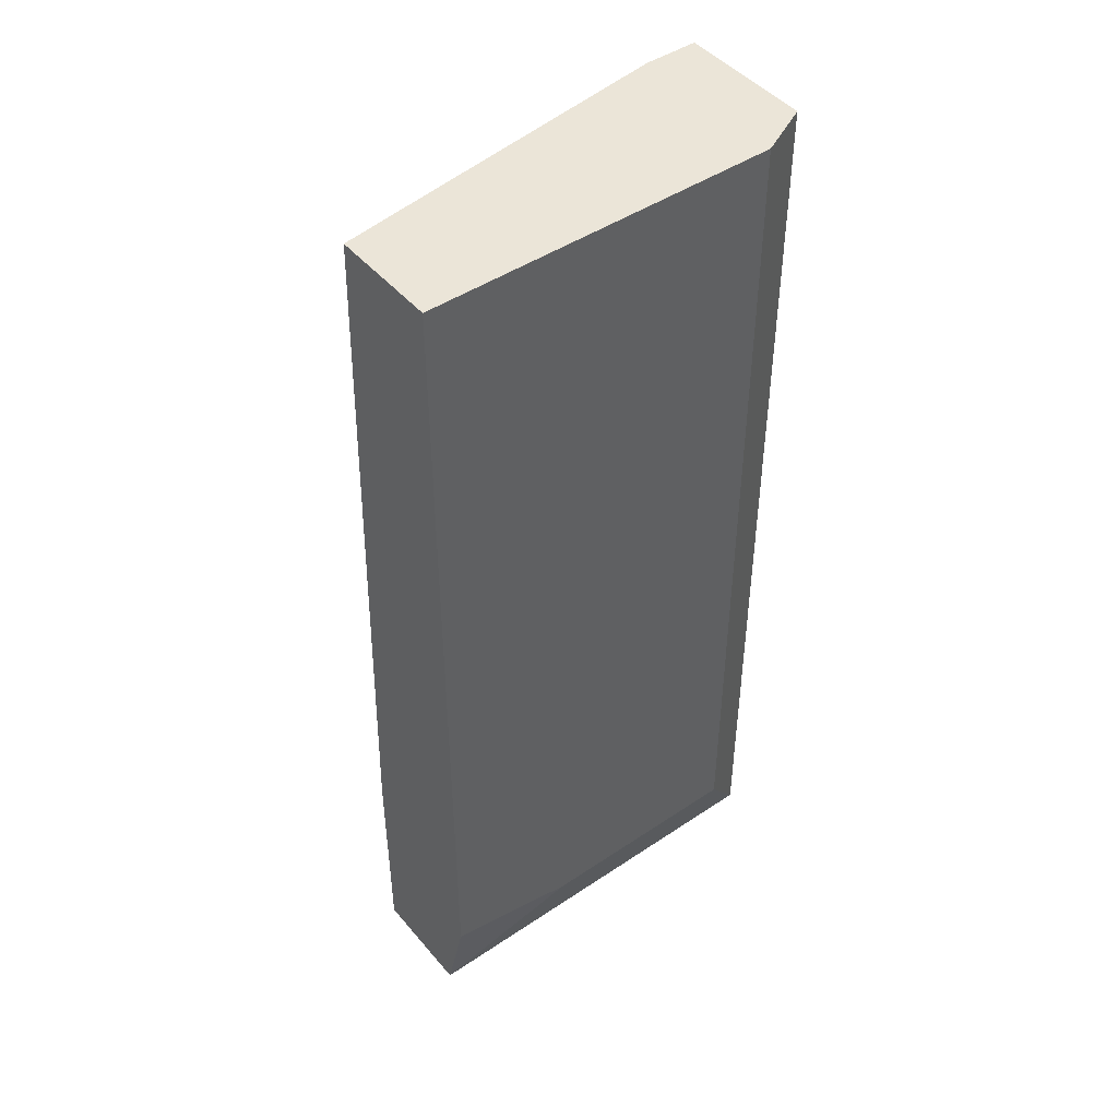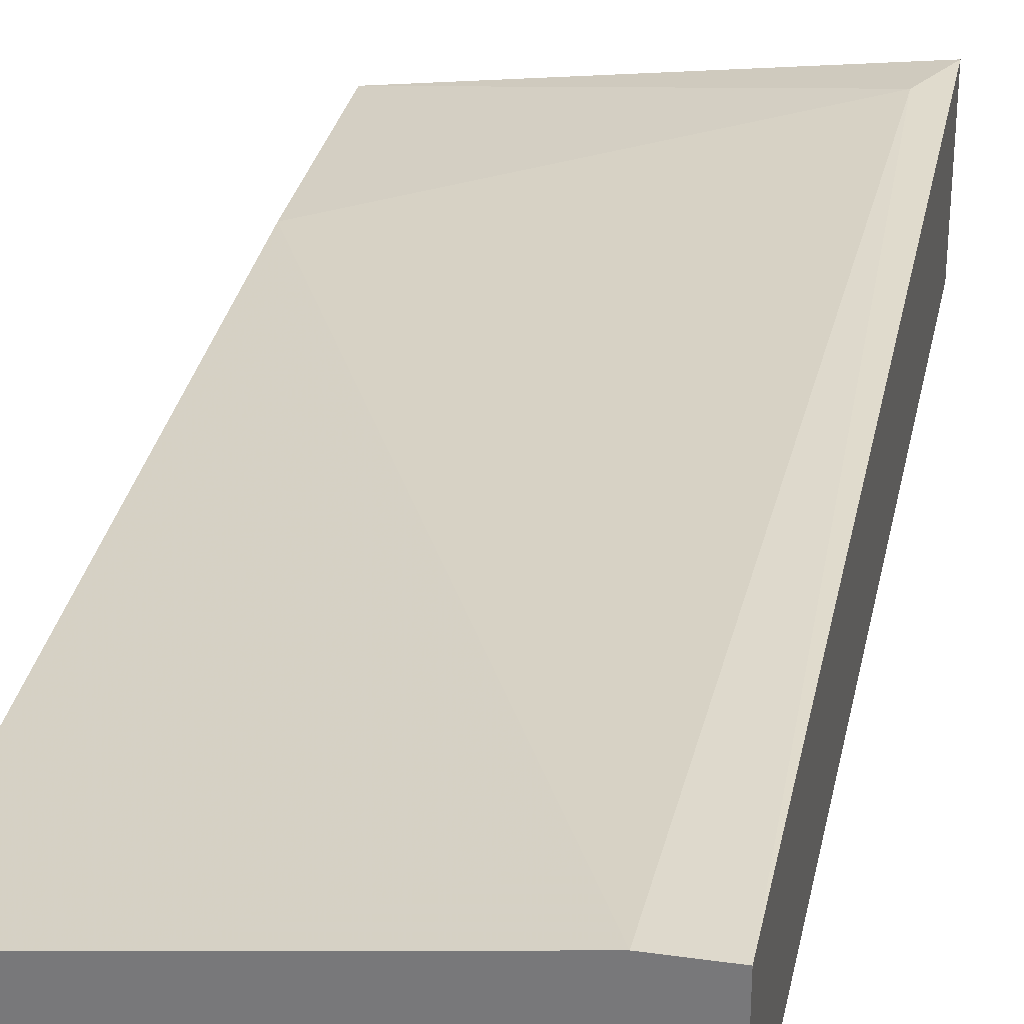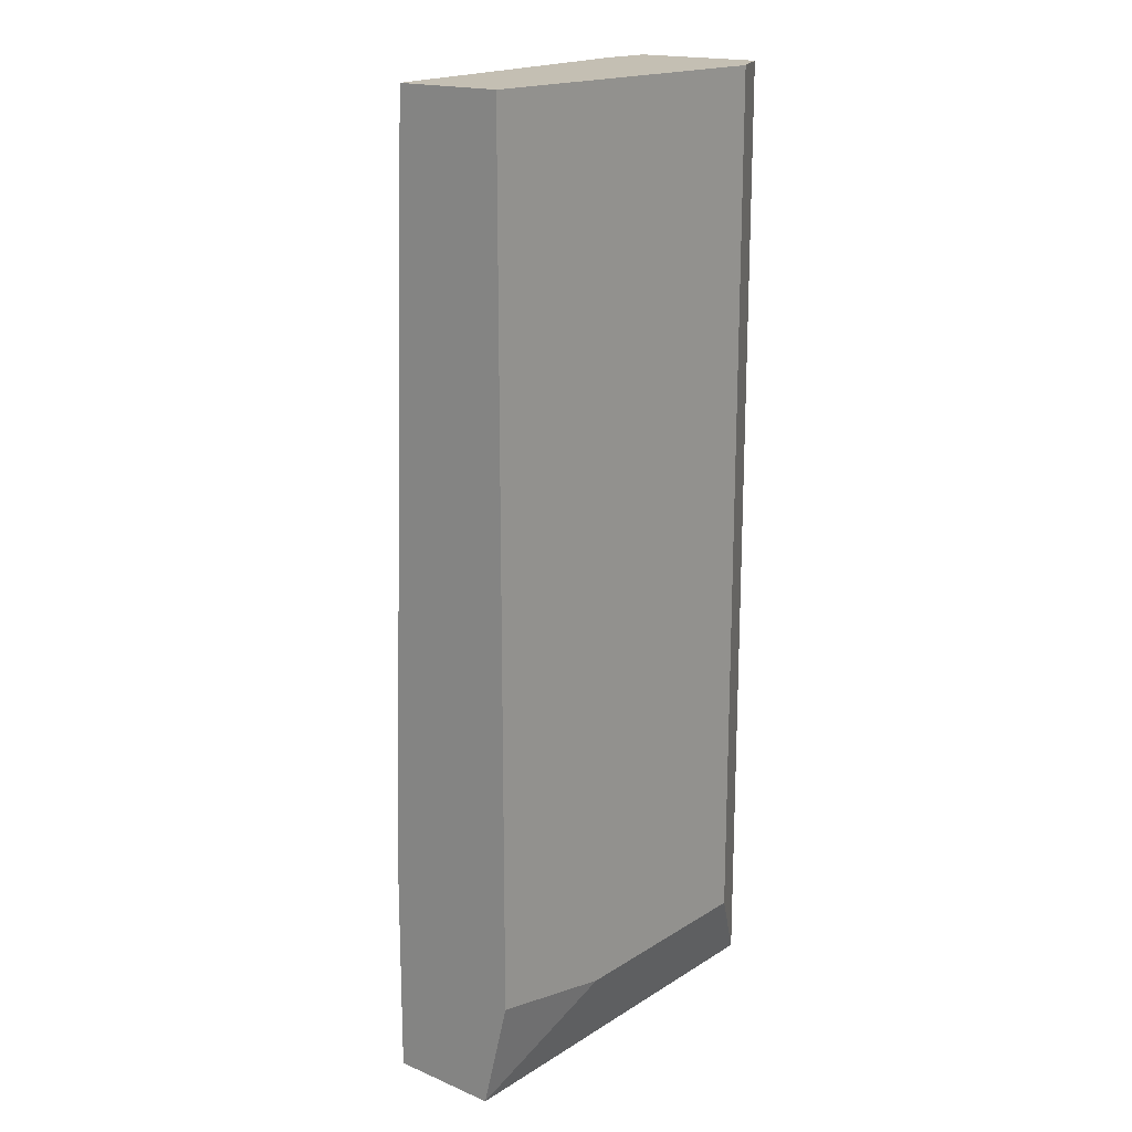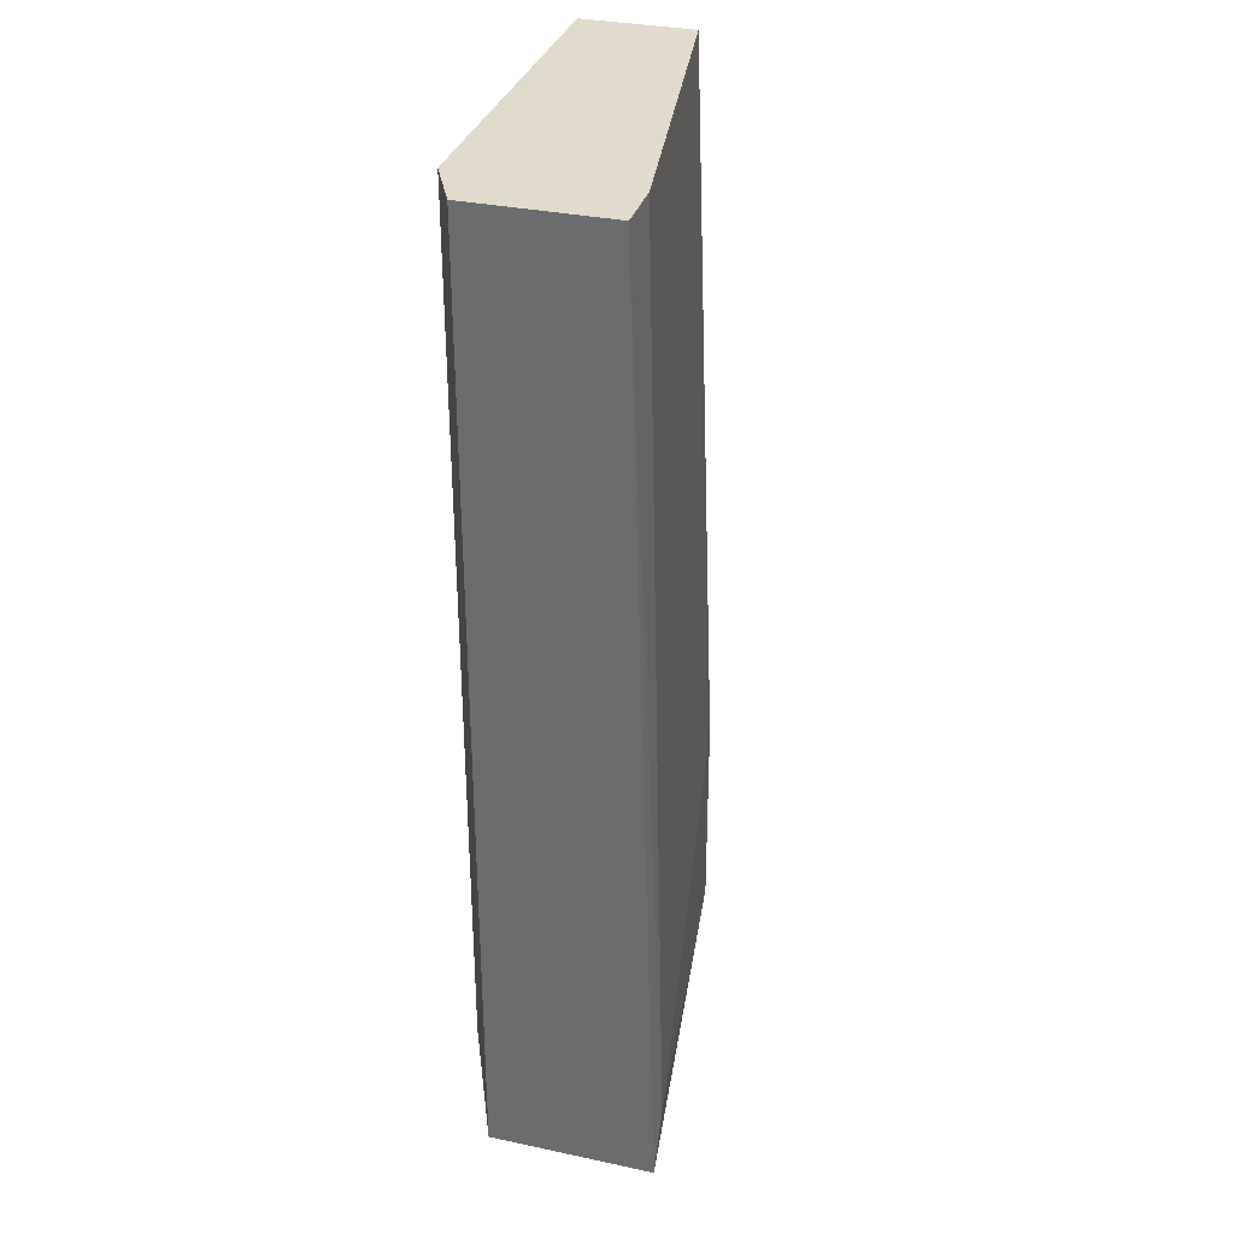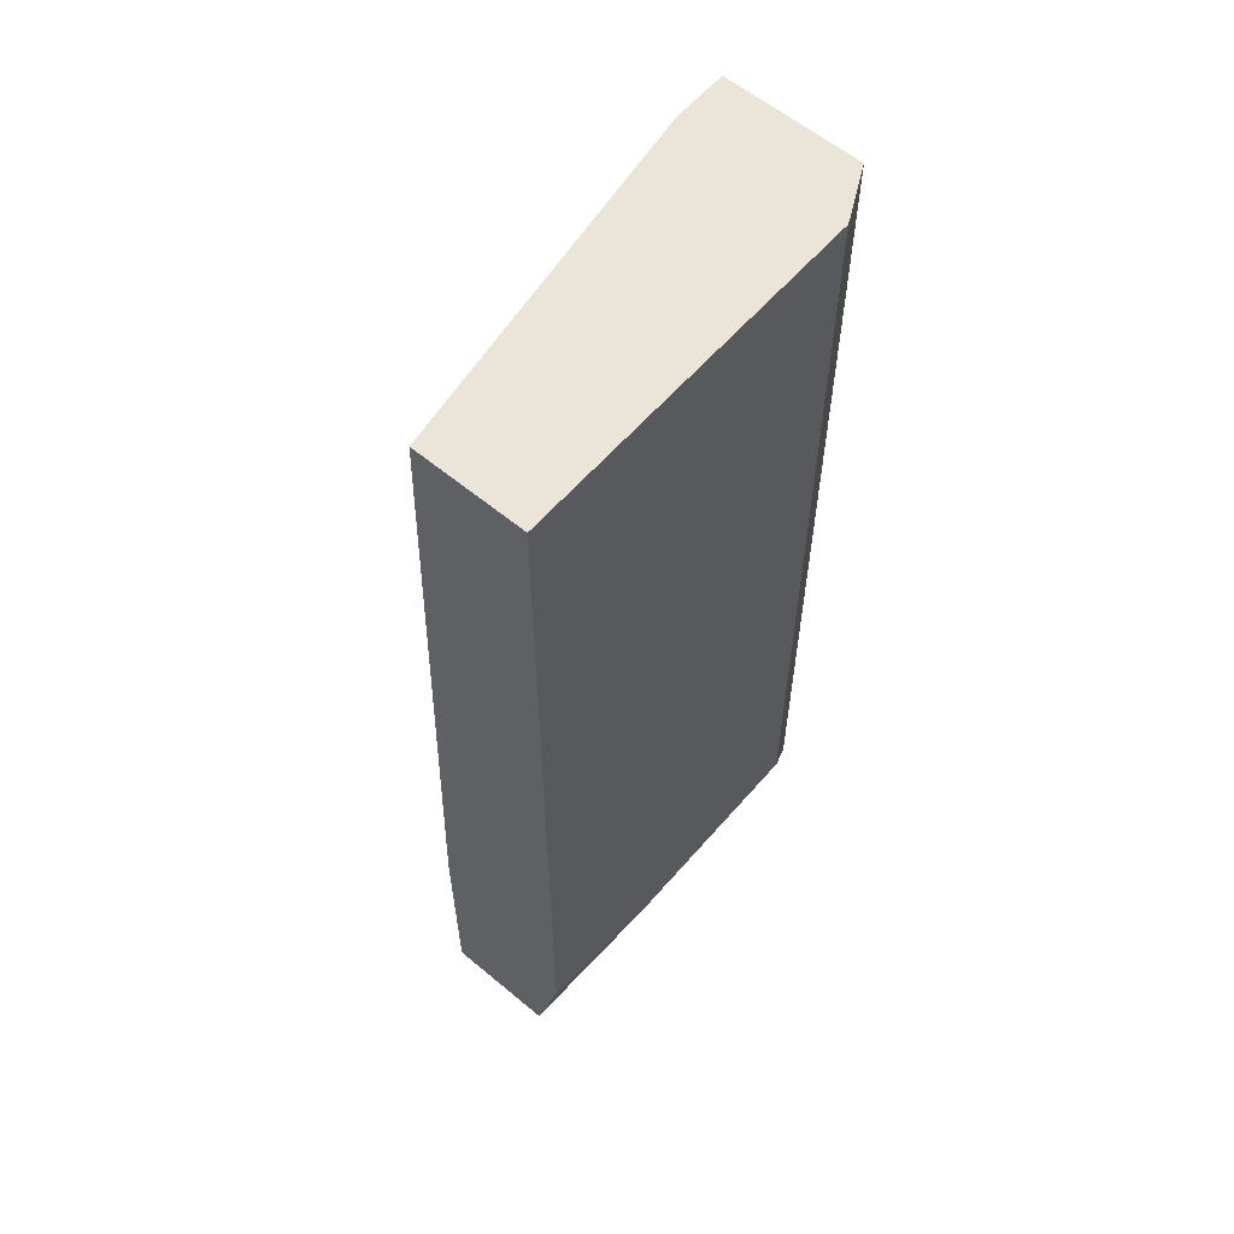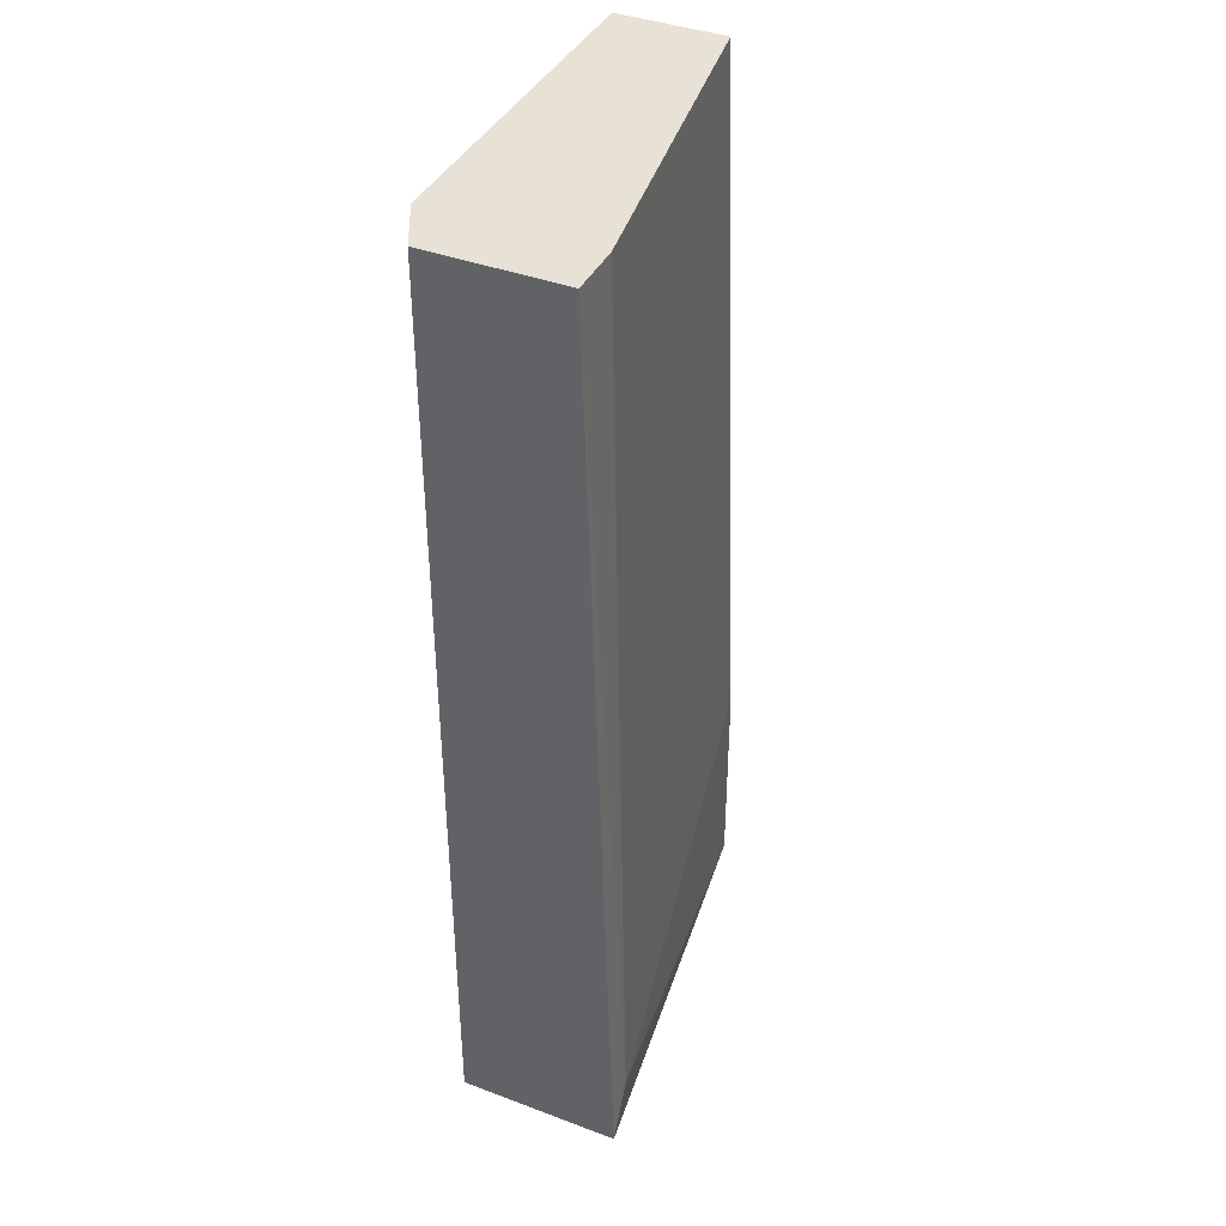
<metadata>
{"format":"obj","ext":"obj","renderer":"f3d","projection":"perspective","resolution":1024,"background":"white","views":[{"elev":46.0,"azim":-37.6,"up":"+Z"},{"elev":30.4,"azim":11.5,"up":"+Y"},{"elev":17.7,"azim":-50.4,"up":"+Z"},{"elev":33.3,"azim":106.2,"up":"+Z"},{"elev":59.3,"azim":-49.5,"up":"+Z"},{"elev":40.1,"azim":114.8,"up":"+Z"}]}
</metadata>
<code>
v -0.002867 -0.0154 -0.07256
v -0.001822 -0.01644 -0.03815
v -0.001822 -0.0154 -0.07464
v -0.001822 -0.02165 -0.03815
v -0.001822 -0.02165 -0.07464
v -0.01746 -0.02269 -0.03815
v -0.01746 -0.02269 -0.07047
v -0.01746 -0.02165 -0.07464
v -0.01746 -0.01852 -0.03815
v -0.01746 -0.01748 -0.0663
v -0.01746 -0.01748 -0.07464
v -0.01225 -0.02269 -0.07151
v -0.003908 -0.01644 -0.03815
v -0.003908 -0.02269 -0.03815
v -0.003908 -0.02269 -0.07151
f 11 10 1
f 2 13 6
f 3 2 4
f 2 6 4
f 3 4 5
f 11 3 5
f 6 13 9
f 11 6 9
f 6 11 8
f 5 12 8
f 11 5 8
f 6 12 14
f 4 6 14
f 5 4 14
f 5 14 15
f 12 5 15
f 14 12 15
f 9 13 10
f 11 9 10
f 12 6 7
f 6 8 7
f 8 12 7
f 13 2 1
f 2 3 1
f 3 11 1
f 10 13 1

</code>
